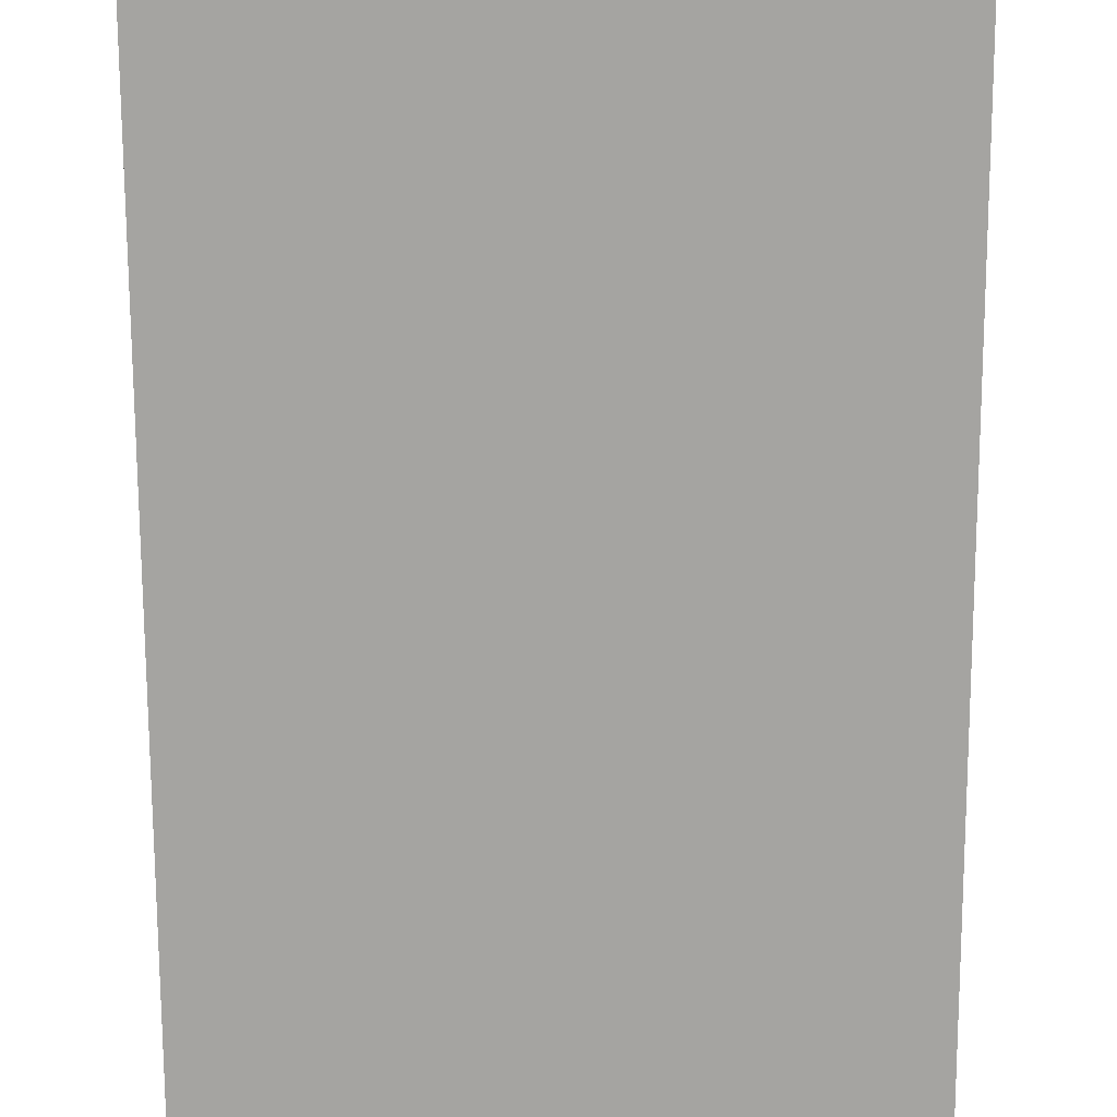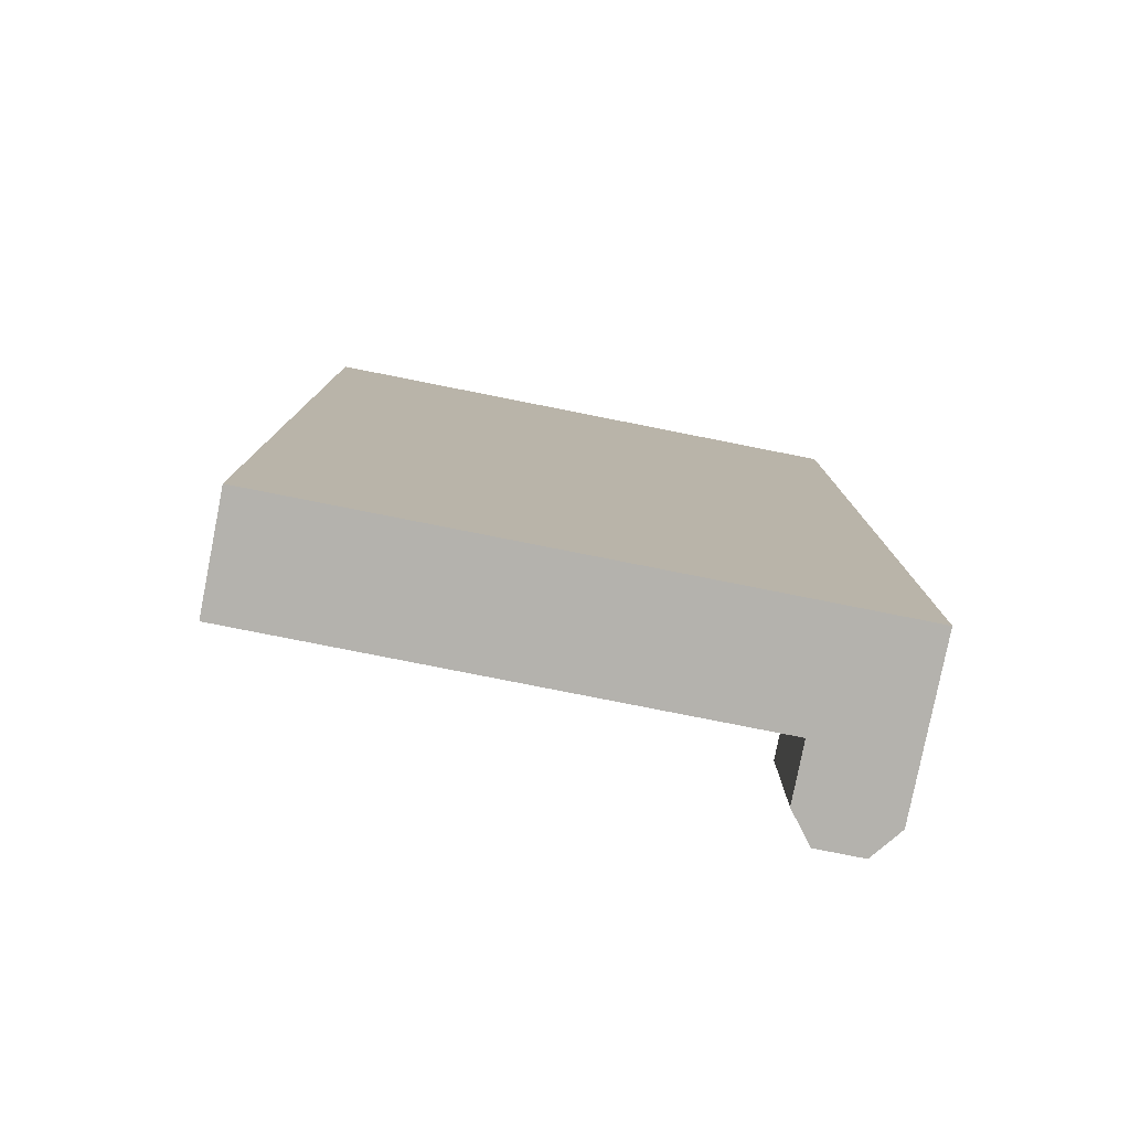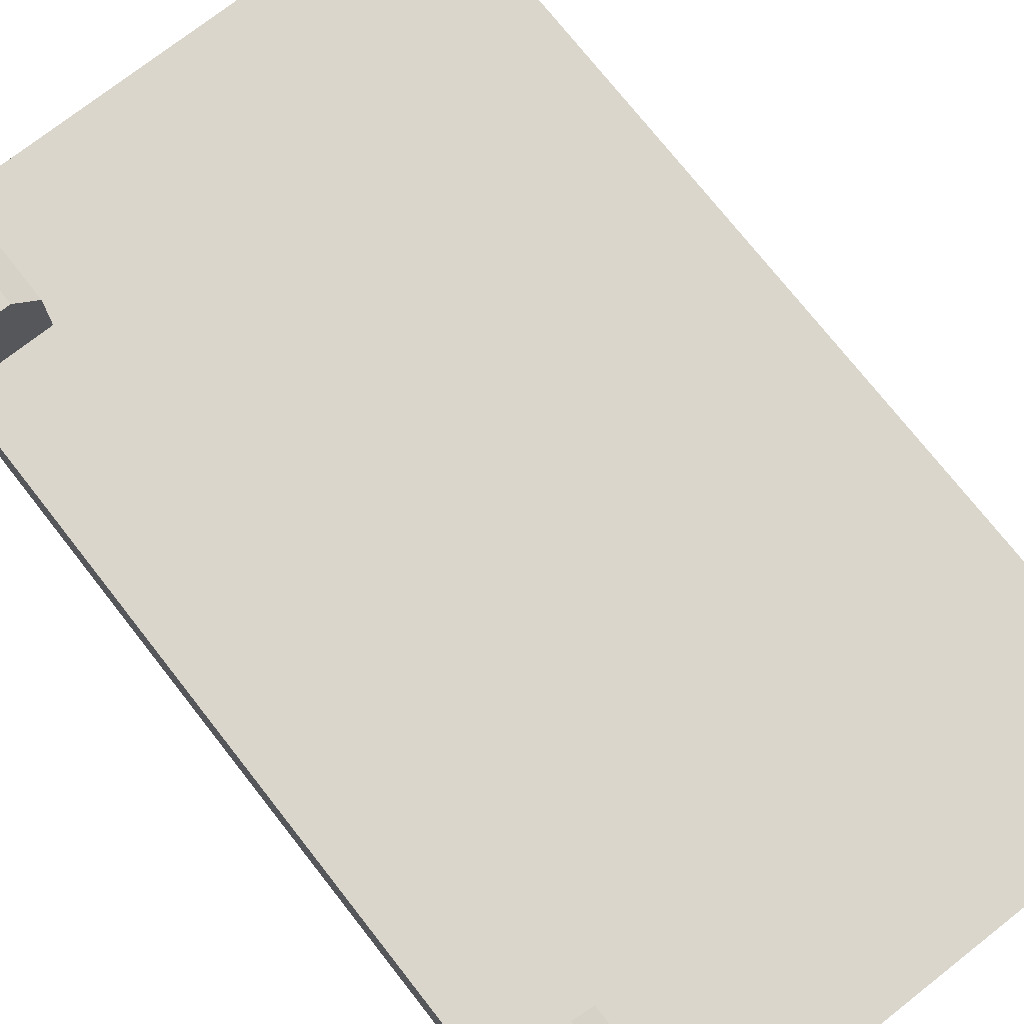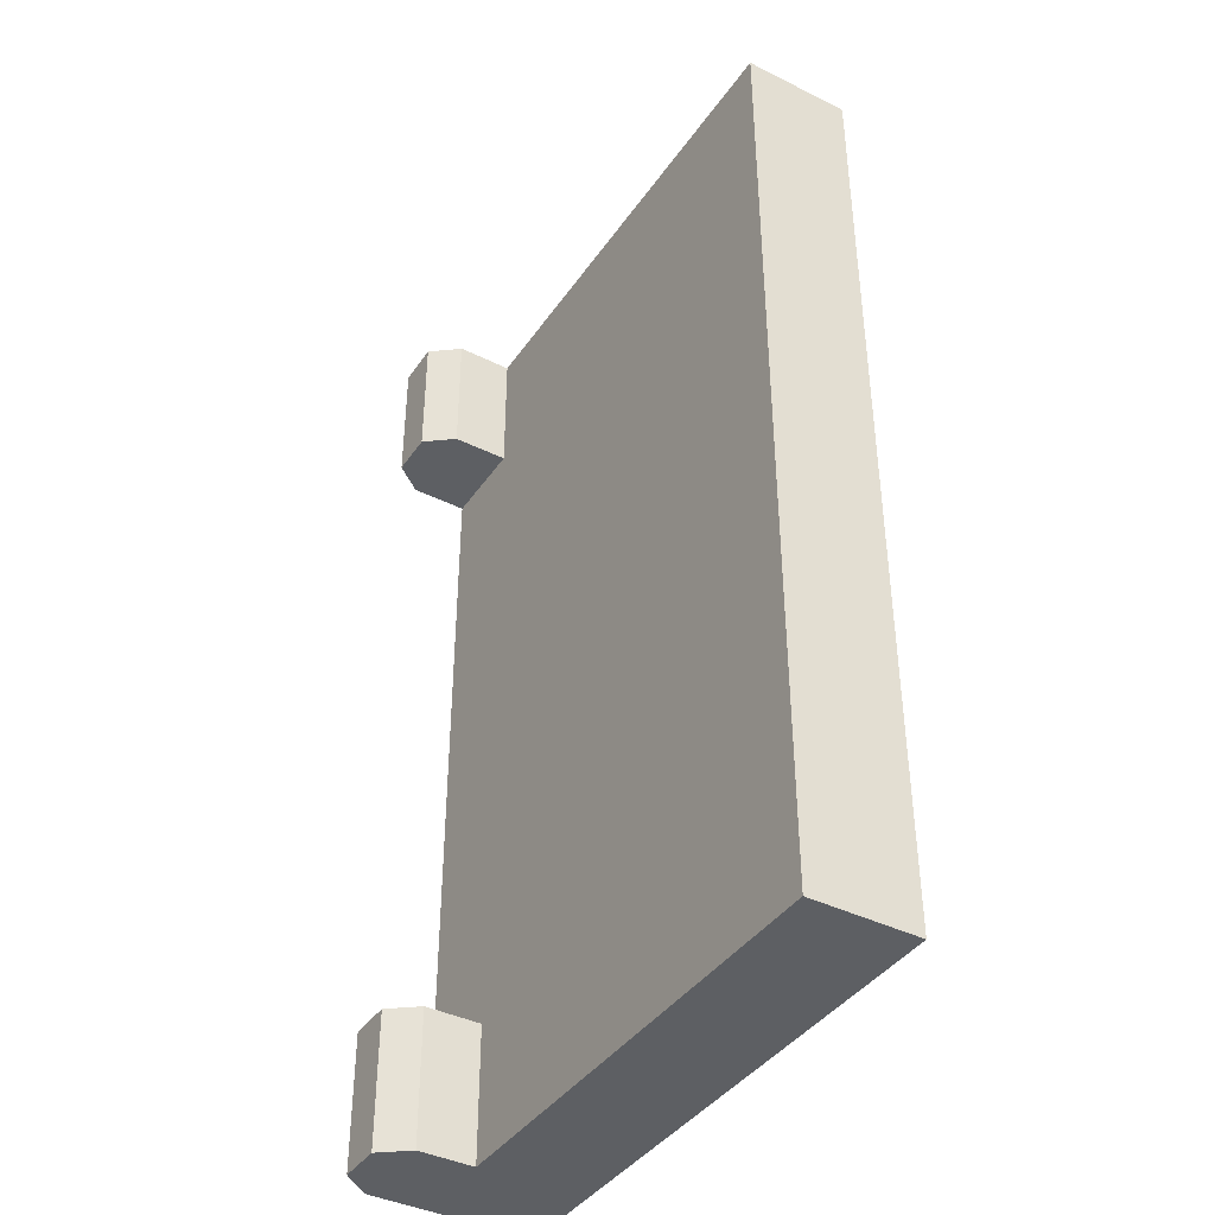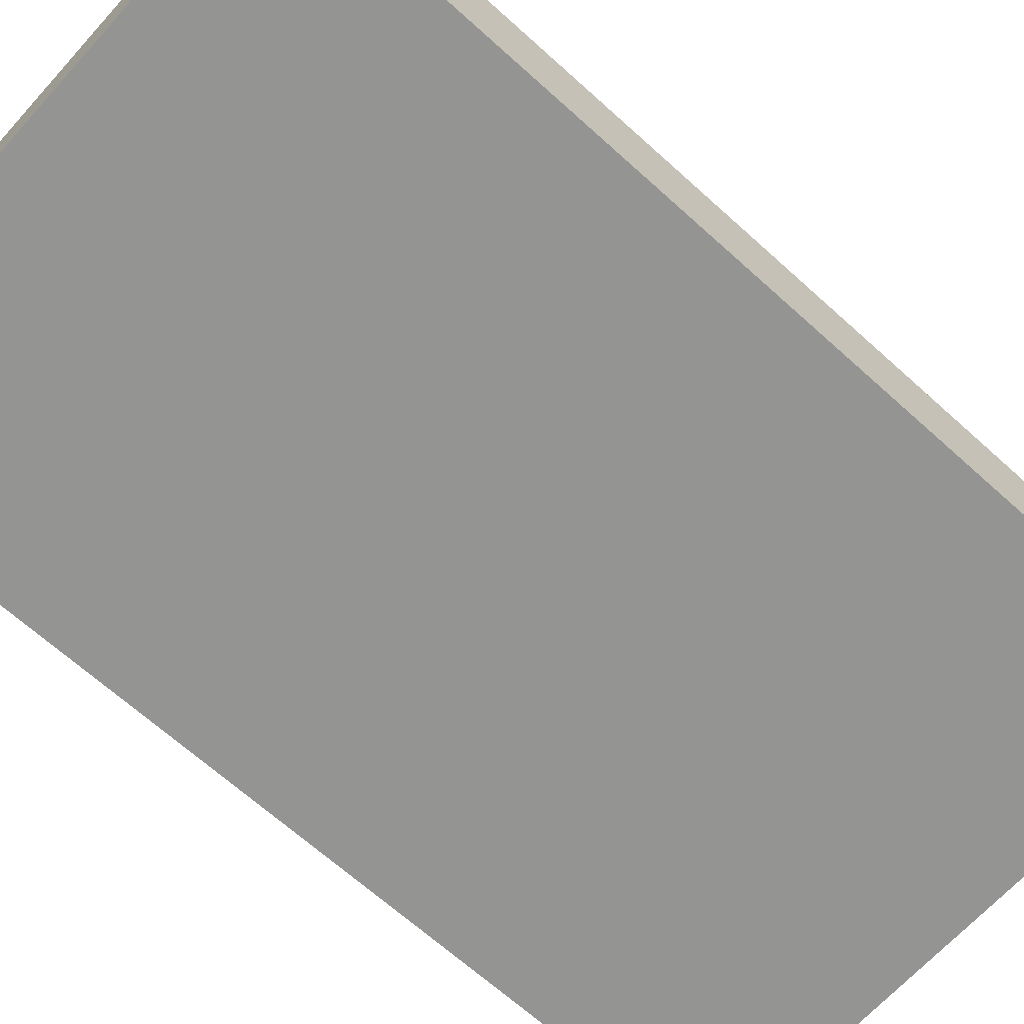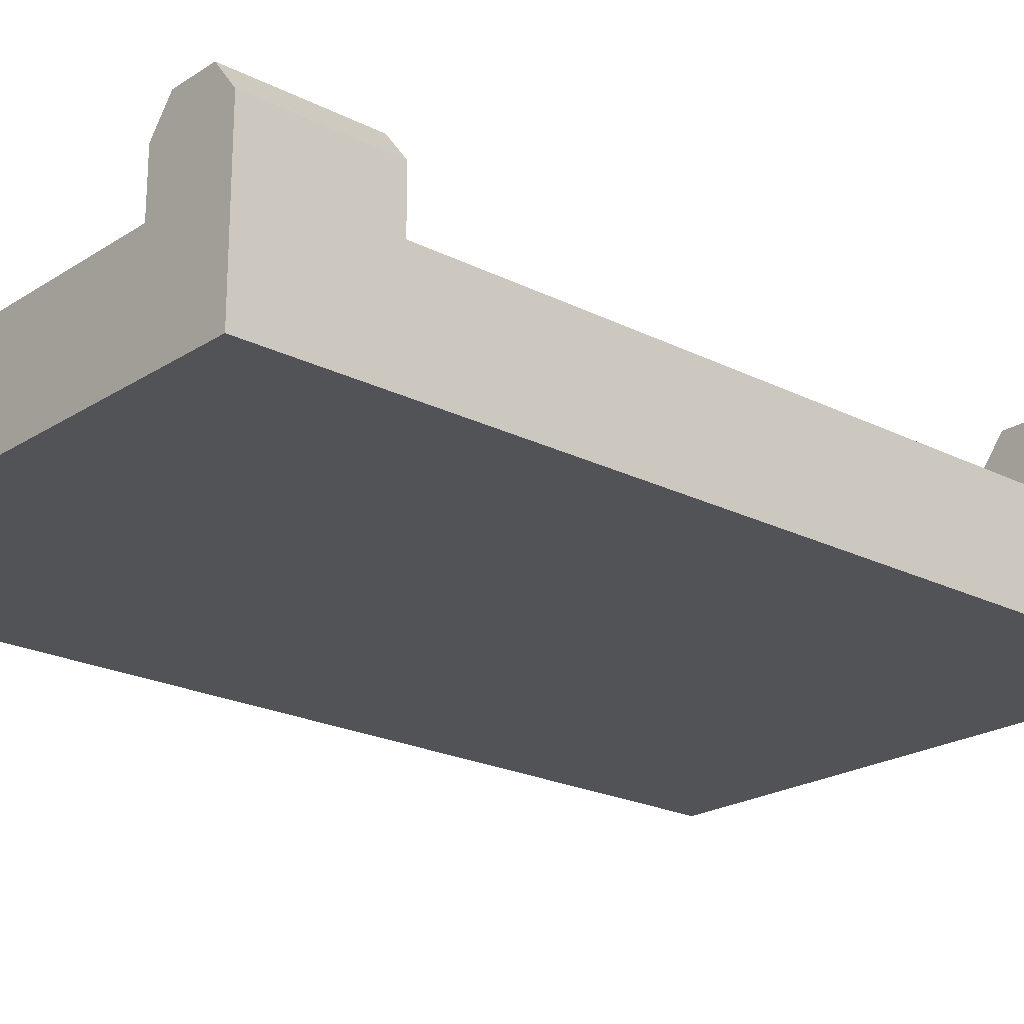
<metadata>
{"format":"obj","ext":"obj","renderer":"f3d","projection":"perspective","resolution":1024,"background":"white","views":[{"elev":-73.3,"azim":-179.8,"up":"+Y"},{"elev":-79.6,"azim":-11.2,"up":"+Z"},{"elev":74.0,"azim":141.9,"up":"+Y"},{"elev":-40.4,"azim":-121.3,"up":"+Z"},{"elev":-66.9,"azim":47.8,"up":"+Y"},{"elev":-21.7,"azim":48.4,"up":"+Y"}]}
</metadata>
<code>
o bottom
v 0.2291 -0.8688 -2.669
v 0.2291 -0.8688 2.669
v -2.938 -0.2626 -2.669
v -2.938 -0.8688 -2.669
v -2.938 -0.2626 2.669
v -2.938 -0.8688 2.669
v -0.2817 -0.2626 2.669
v -0.2817 -0.2626 -2.669
v 0.2291 -0.2626 -1.907
v 0.2291 -0.2626 1.907
v -0.2817 -0.2626 -1.907
v -0.2817 -0.2626 1.907
v 0.2291 0.05391 1.907
v 0.2291 0.05391 2.669
v -0.2817 0.05391 -2.669
v 0.2291 0.05391 -2.669
v -0.2817 0.05391 2.669
v -0.2817 0.05391 1.907
v 0.2291 0.05391 -1.907
v -0.2817 0.05391 -1.907
v -0.2817 -0.2626 -1.907
v -0.2817 -0.2626 1.907
v 0.1014 0.2164 2.669
v -0.154 0.2164 2.669
v -0.154 0.2164 1.907
v 0.1014 0.2164 1.907
v -0.154 0.2164 -2.669
v 0.1014 0.2164 -2.669
v -0.154 0.2164 -1.907
v 0.1014 0.2164 -1.907
v 0.1014 0.2164 -1.907
v 0.2291 0.05391 -1.907
f 5 4 6
f 12 11 3
f 25 23 26
f 6 1 2
f 18 24 25
f 15 29 27
f 16 1 8
f 27 30 28
f 7 6 2
f 11 15 8
f 7 18 12
f 10 2 1
f 26 14 13
f 25 26 13
f 31 29 20
f 28 32 16
f 5 3 4
f 5 7 12
f 12 10 9
f 11 8 3
f 12 9 11
f 3 5 12
f 25 24 23
f 6 4 1
f 18 17 24
f 15 20 29
f 1 4 8
f 4 3 8
f 8 15 16
f 15 27 28
f 28 16 15
f 27 29 30
f 2 14 7
f 14 23 17
f 7 14 17
f 23 24 17
f 7 5 6
f 11 20 15
f 7 17 18
f 10 13 14
f 1 16 9
f 16 32 9
f 10 14 2
f 1 9 10
f 26 23 14
f 13 10 12
f 12 18 13
f 18 25 13
f 20 11 9
f 9 19 20
f 19 31 20
f 28 30 32

</code>
